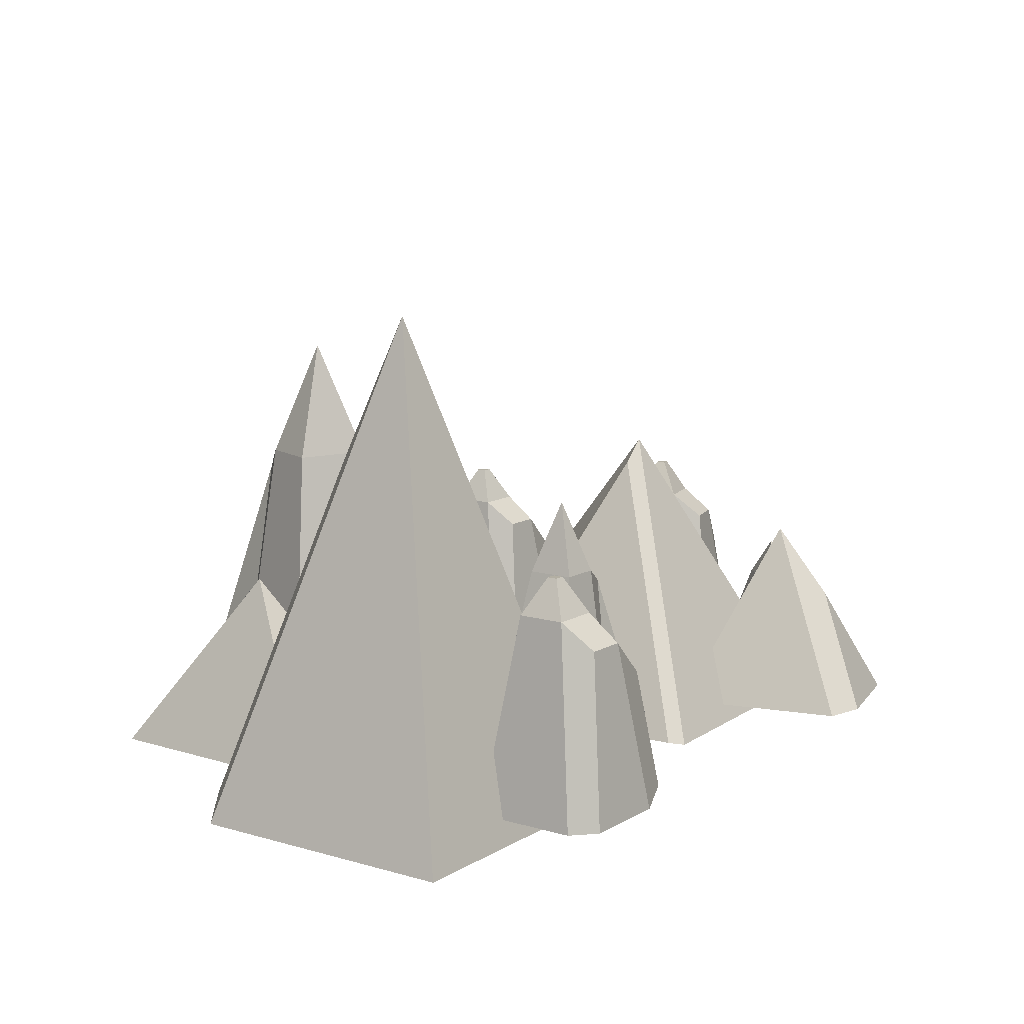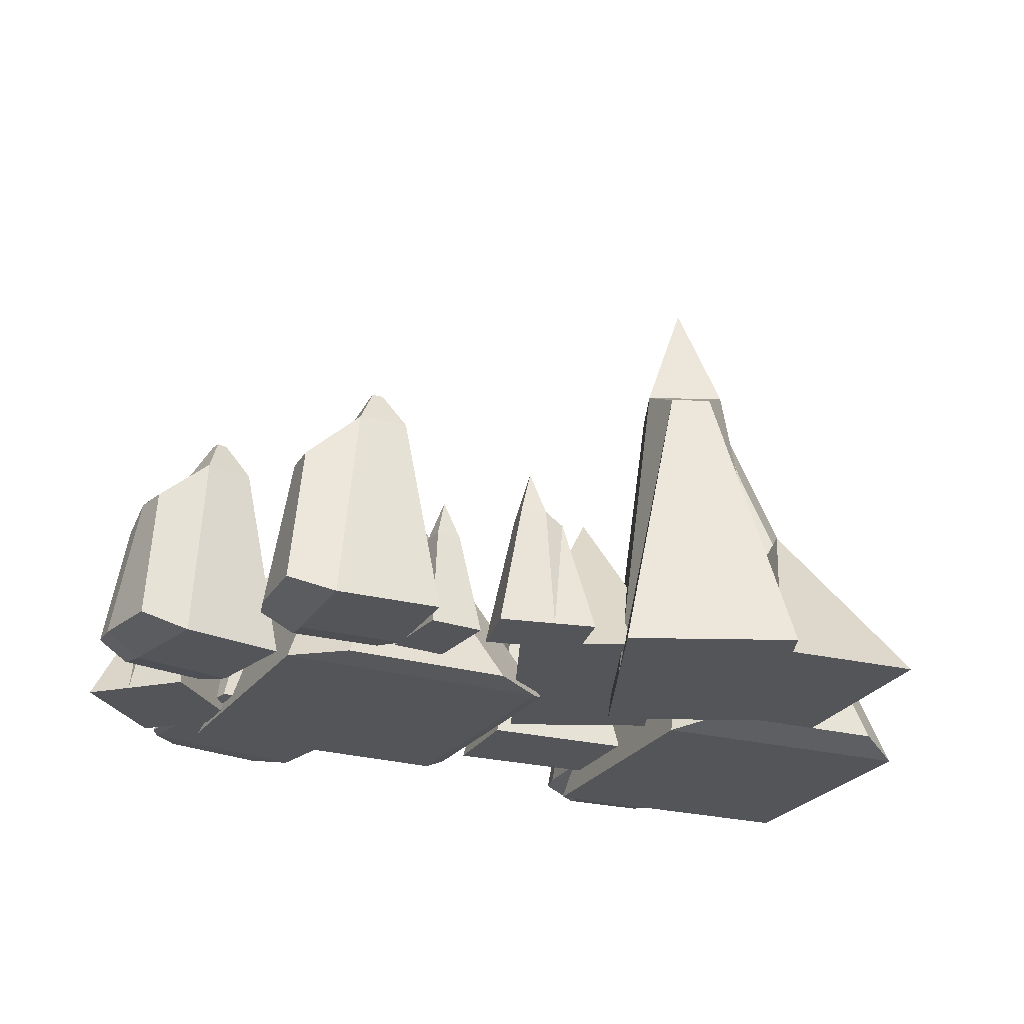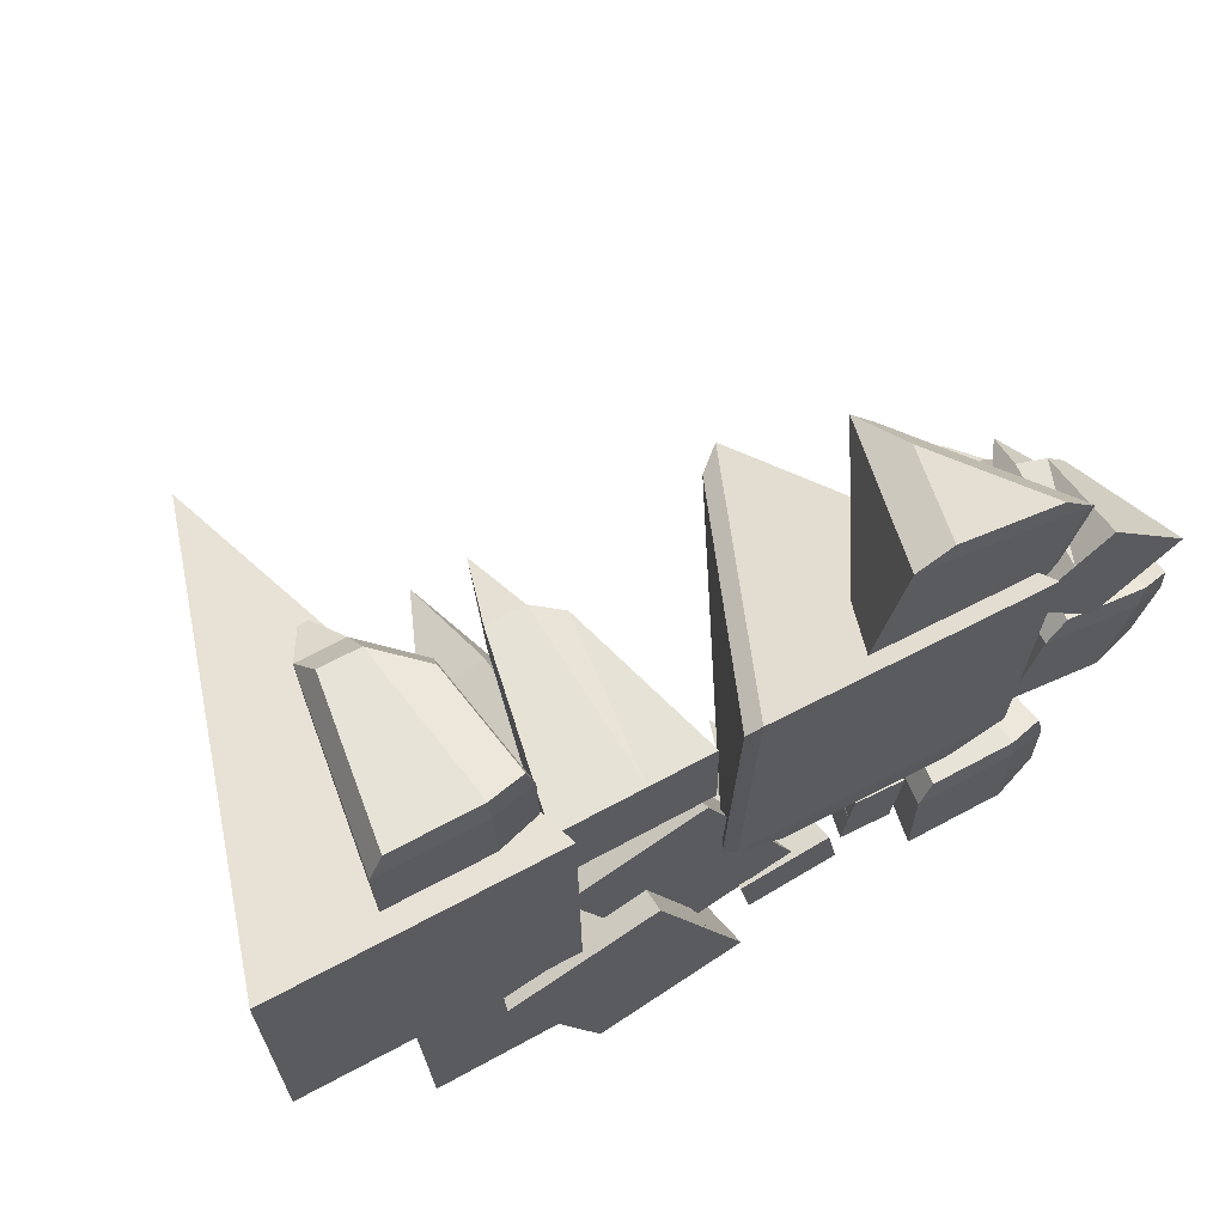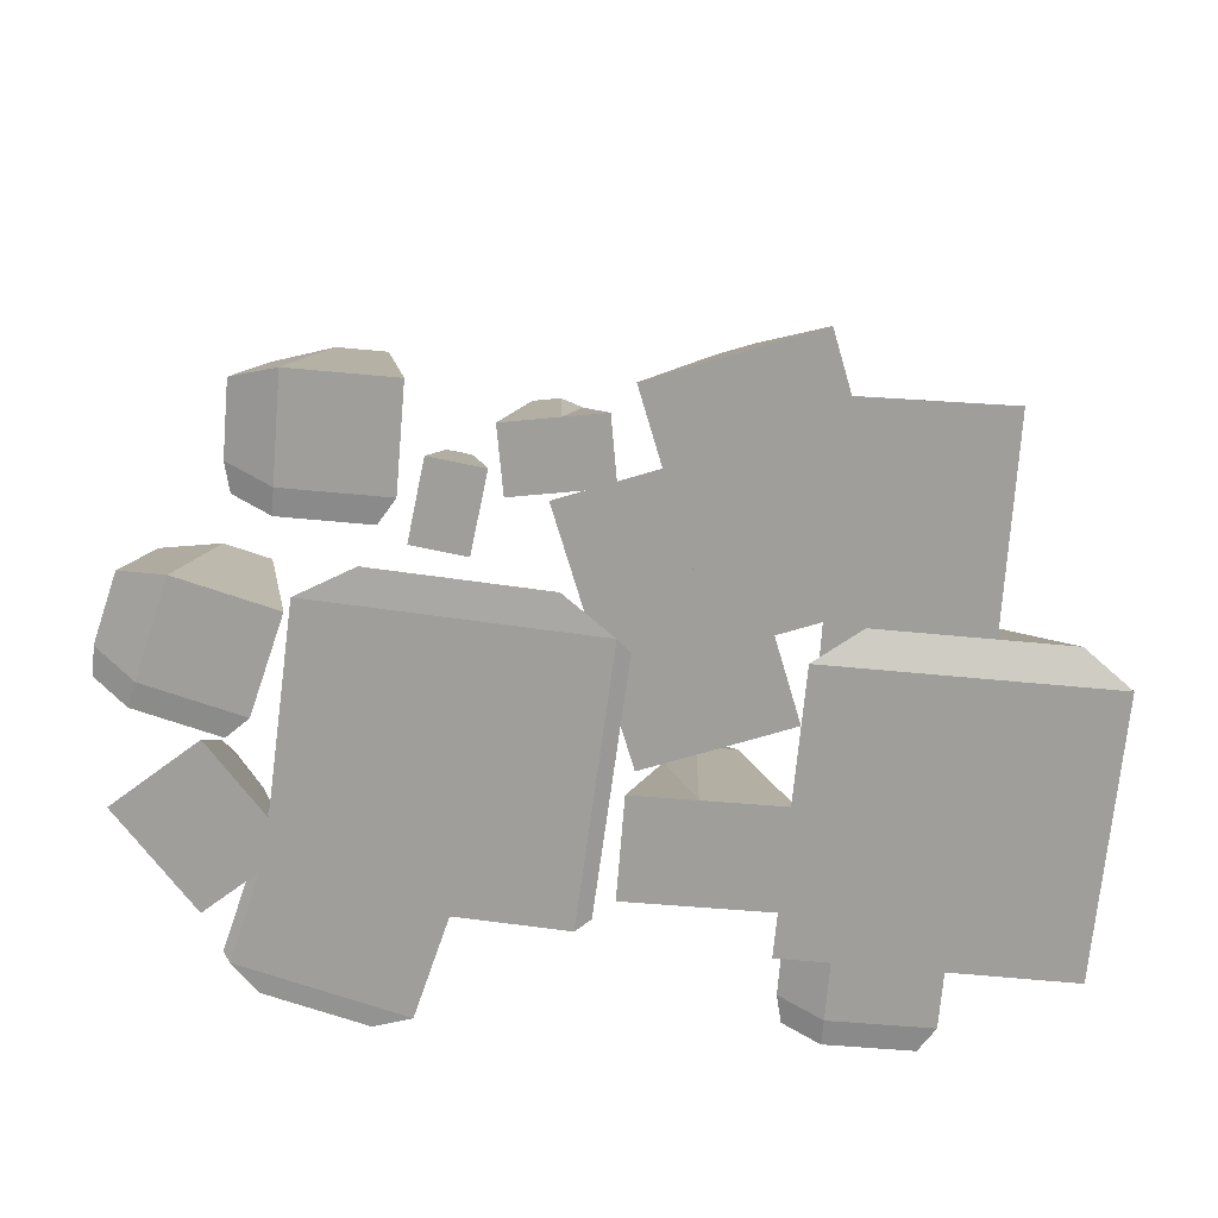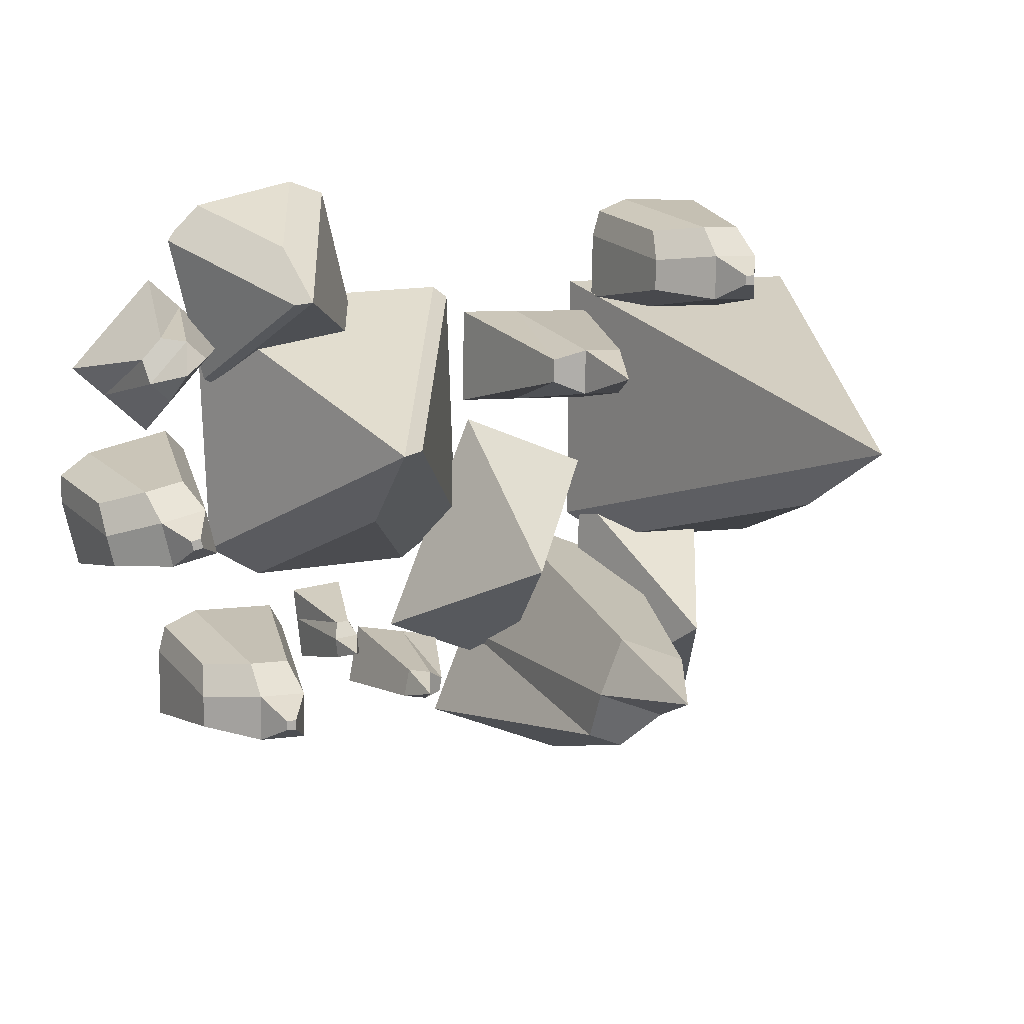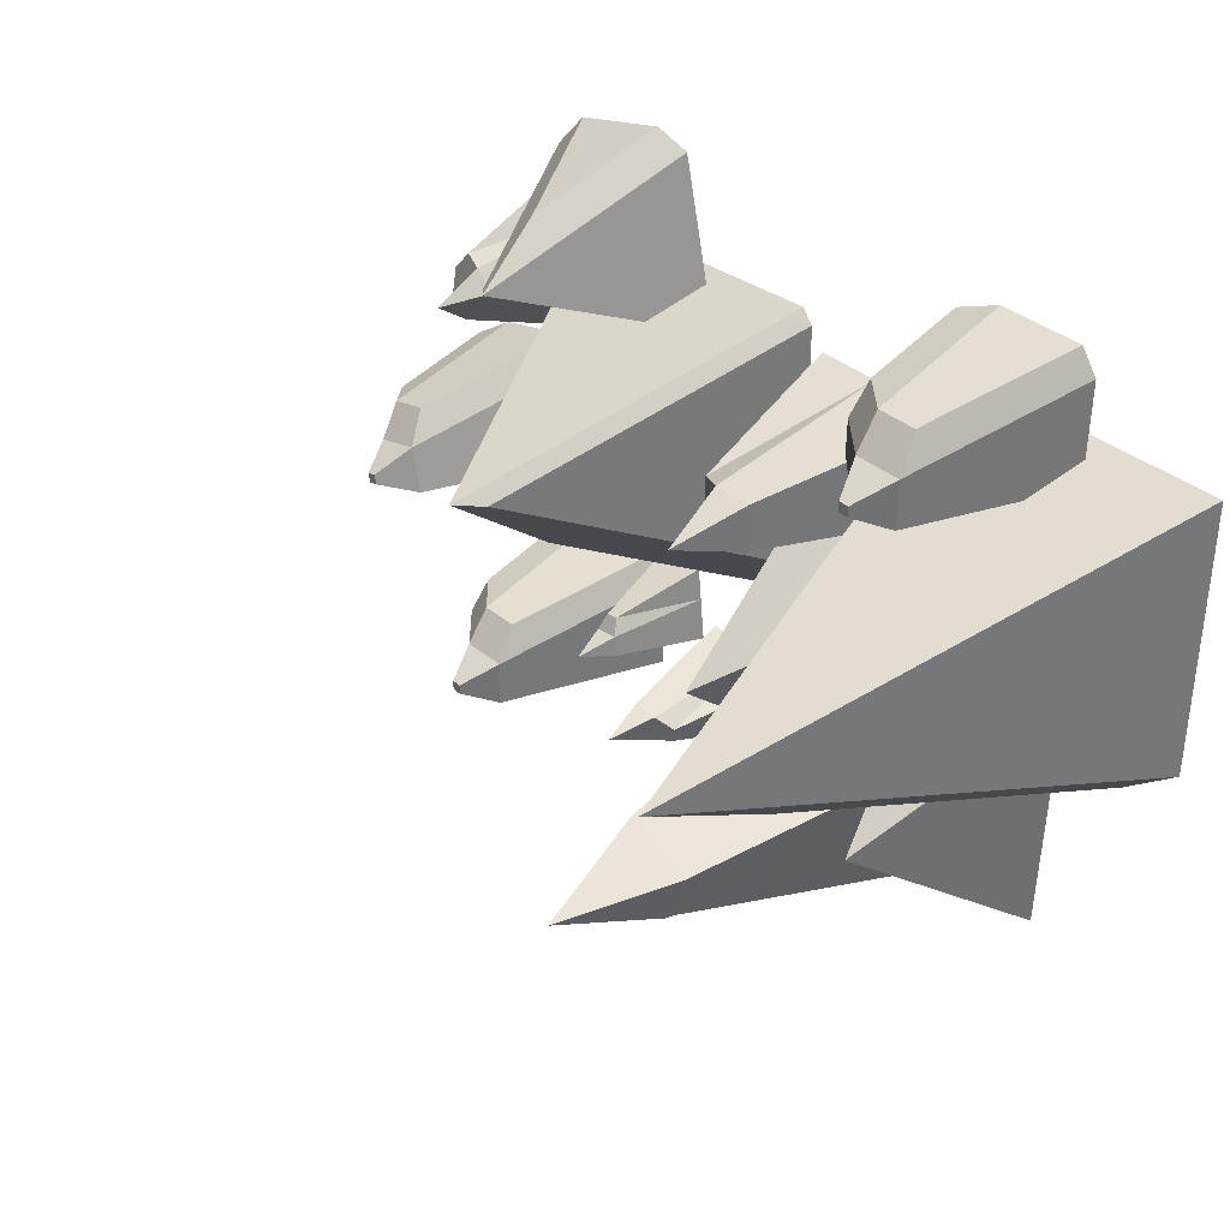
<metadata>
{"format":"obj","ext":"obj","renderer":"f3d","projection":"perspective","resolution":1024,"background":"white","views":[{"elev":11.1,"azim":-55.2,"up":"+Y"},{"elev":-24.1,"azim":155.7,"up":"+Y"},{"elev":65.1,"azim":-28.3,"up":"+Z"},{"elev":-70.8,"azim":174.3,"up":"+Y"},{"elev":10.6,"azim":159.5,"up":"+Z"},{"elev":34.1,"azim":-131.9,"up":"+Z"}]}
</metadata>
<code>
v -0.5199 -0.1889 -0.2497
v -1.096 1.872 0.3169
v -0.5297 -0.1889 0.8933
v -1.663 -0.1889 -0.2595
v -1.673 -0.1889 0.8836
v -0.708 -0.1311 -0.3802
v -1.094 1.248 -0.001158
v -1.473 -0.1311 -0.3867
v 0.1922 -0.1238 0.8909
v 0.7431 1.135 0.2994
v 0.1515 -0.1238 -0.2515
v 1.335 -0.1238 0.8502
v 1.294 -0.1238 -0.2921
v 0.6586 0.9553 0.2207
v 0.5741 0.7755 0.142
v 0.4896 0.5956 0.06331
v 0.4051 0.4158 -0.01538
v 0.3206 0.2359 -0.09407
v 0.236 0.05609 -0.1728
v 1.07 -0.1135 -0.4247
v 0.3651 -0.1135 -0.3996
v 0.4173 -0.002456 -0.351
v 0.7303 0.6637 -0.05952
v 0.6781 0.5527 -0.1081
v 0.6259 0.4417 -0.1567
v 0.5738 0.3306 -0.2053
v 0.5216 0.2196 -0.2538
v 0.4694 0.1086 -0.3024
v 0.1323 -0.1082 0.8427
v 0.6347 1.04 0.3032
v 0.09522 -0.1082 -0.1991
v 0.1723 0.05581 -0.1274
v 0.5576 0.8759 0.2315
v 0.4806 0.7119 0.1597
v 0.4035 0.5479 0.08794
v 0.3264 0.3839 0.01617
v 0.2494 0.2198 -0.0556
v -0.1363 -0.08322 -0.9492
v -0.05071 0.6761 -0.3459
v 0.4327 -0.08322 -0.717
v -0.5341 -0.08322 0.02525
v 0.03488 -0.08322 0.2575
v -0.45 -0.1829 -1.445
v -0.2976 1.018 -1.087
v 0.1791 -0.1829 -1.188
v -0.1495 1.018 -1.027
v -0.828 -0.1829 -0.5187
v -0.5438 1.129 -0.6884
v -0.1989 -0.1829 -0.2619
v -0.2529 1.129 -0.5697
v -0.1532 1.129 -0.814
v 0.01678 -0.1829 -0.7903
v -0.444 1.129 -0.9327
v -0.6123 -0.1829 -1.047
v -0.3485 1.614 -0.7512
v 0.06099 -0.0874 0.3507
v -0.1121 0.6574 0.5184
v 0.05207 -0.0874 0.7721
v -0.1142 0.6574 0.6176
v -0.5594 -0.0874 0.3376
v -0.3979 0.7264 0.4645
v -0.5683 -0.0874 0.759
v -0.4021 0.7264 0.6593
v -0.2384 0.7264 0.6628
v -0.2143 -0.0874 0.7665
v -0.2343 0.7264 0.468
v -0.2054 -0.0874 0.3451
v -0.3182 1.027 0.5636
v -0.7553 -0.0874 0.7589
v -0.871 0.7246 0.8698
v -0.7642 -0.0874 1.18
v -0.8751 0.7246 1.065
v -1.177 -0.0874 0.75
v -1.066 0.7246 0.8657
v -1.186 -0.0874 1.171
v -1.07 0.7246 1.061
v -0.9492 0.874 0.9448
v -0.9501 0.874 0.9864
v -0.9917 0.874 0.9856
v -0.9909 0.874 0.9439
v -0.5775 -0.03215 0.8259
v -0.6585 0.5364 0.9035
v -0.6614 0.5364 1.04
v -0.5838 -0.03215 1.121
v -0.8618 0.6163 1.189
v -0.7675 -0.07393 1.288
v -1.027 0.6163 1.186
v -1.126 -0.07393 1.28
v -0.6801 0.4563 1.168
v -0.6141 -0.02697 1.237
v 1.279 -0.05072 0.4895
v 1.015 0.7303 0.9157
v 1.441 -0.05072 1.18
v 0.5889 -0.05072 0.6514
v 0.7507 -0.05072 1.342
v 1.076 0.6187 0.9534
v 1.137 0.5071 0.9912
v 1.198 0.3956 1.029
v 1.259 0.284 1.067
v 1.319 0.1724 1.104
v 1.38 0.06085 1.142
v 0.9027 -0.04435 1.396
v 1.329 -0.04435 1.296
v 1.291 0.02453 1.272
v 1.066 0.4378 1.133
v 1.103 0.3689 1.156
v 1.141 0.3001 1.179
v 1.179 0.2312 1.203
v 1.216 0.1623 1.226
v 1.254 0.09341 1.249
v 1.322 -0.04108 0.5117
v 1.081 0.6712 0.9003
v 1.469 -0.04108 1.141
v 1.414 0.06068 1.107
v 1.136 0.5694 0.9348
v 1.192 0.4677 0.9692
v 1.247 0.3659 1.004
v 1.303 0.2642 1.038
v 1.358 0.1624 1.072
v 1.729 -0.0874 -0.319
v 1.645 0.7246 -0.1828
v 1.825 -0.0874 0.09143
v 1.689 0.7246 0.006967
v 1.319 -0.0874 -0.2228
v 1.455 0.7246 -0.1383
v 1.415 -0.0874 0.1876
v 1.499 0.7246 0.05145
v 1.588 0.874 -0.09068
v 1.597 0.874 -0.05015
v 1.557 0.874 -0.04065
v 1.547 0.874 -0.08118
v 1.918 -0.03215 -0.2983
v 1.859 0.5364 -0.203
v 1.89 0.5364 -0.07012
v 1.985 -0.03215 -0.01099
v 1.733 0.6163 0.1245
v 1.849 -0.07393 0.1963
v 1.572 0.6163 0.1623
v 1.5 -0.07393 0.2781
v 1.904 0.4563 0.05897
v 1.985 -0.02697 0.1092
v 1.378 -0.1533 -1.114
v 1.263 0.6587 -1.002
v 1.373 -0.1533 -0.6925
v 1.261 0.6587 -0.8069
v 0.9562 -0.1533 -1.118
v 1.068 0.6587 -1.004
v 0.9519 -0.1533 -0.6968
v 1.066 0.6587 -0.8089
v 1.186 0.8081 -0.926
v 1.185 0.8081 -0.8844
v 1.144 0.8081 -0.8848
v 1.144 0.8081 -0.9264
v 1.556 -0.09806 -1.049
v 1.476 0.4705 -0.9705
v 1.475 0.4705 -0.834
v 1.553 -0.09806 -0.7539
v 1.276 0.5504 -0.6823
v 1.371 -0.1398 -0.585
v 1.11 0.5504 -0.684
v 1.013 -0.1398 -0.5887
v 1.457 0.3904 -0.7053
v 1.524 -0.09287 -0.6372
v -1.138 -0.1312 -1.224
v -0.8513 0.6281 -0.6858
v -0.5237 -0.1312 -1.2
v -1.179 -0.1312 -0.1719
v -0.5647 -0.1312 -0.148
v 0.2032 -0.1012 -0.7923
v 0.3286 0.3695 -0.8785
v 0.253 -0.1012 -1.054
v 0.3404 0.3695 -0.9401
v 0.5884 -0.1012 -0.7188
v 0.5011 0.413 -0.8149
v 0.6382 -0.1012 -0.9805
v 0.5241 0.413 -0.9359
v 0.4225 0.413 -0.9552
v 0.4184 -0.1012 -1.022
v 0.3995 0.413 -0.8343
v 0.3686 -0.1012 -0.7607
v 0.4618 0.6031 -0.8851
v 0.9069 -0.09466 -0.5139
v 0.8077 0.297 -0.5927
v 0.6866 -0.09466 -0.4898
v 0.7559 0.297 -0.5871
v 0.8715 -0.09466 -0.8382
v 0.8164 0.3332 -0.7454
v 0.6512 -0.09466 -0.8142
v 0.7145 0.3332 -0.7343
v 0.7238 0.3332 -0.6487
v 0.6714 -0.09466 -0.6291
v 0.8257 0.3332 -0.6598
v 0.8917 -0.09466 -0.6532
v 0.7701 0.4914 -0.6971
v 1.905 -0.09665 0.5786
v 1.673 0.3319 0.655
v 1.551 -0.09665 0.9651
v 1.59 0.3319 0.746
v 1.583 -0.09665 0.2832
v 1.565 0.3715 0.4746
v 1.229 -0.09665 0.6697
v 1.401 0.3715 0.6532
v 1.486 0.3715 0.7312
v 1.413 -0.09665 0.8383
v 1.65 0.3715 0.5525
v 1.767 -0.09665 0.4518
v 1.525 0.5446 0.6029
f 1 3 5
f 2 3 1
f 2 5 3
f 2 4 5
f 4 2 7
f 7 6 8
f 4 8 6
f 1 6 7
f 11 13 12
f 17 36 35
f 14 10 23
f 10 12 13
f 10 9 12
f 20 26 25
f 11 19 22
f 18 17 27
f 11 21 20
f 15 14 24
f 13 20 23
f 19 18 28
f 16 15 25
f 17 16 26
f 36 37 29
f 9 29 31
f 14 33 30
f 19 11 31
f 18 37 36
f 15 34 33
f 19 32 37
f 16 35 34
f 9 10 30
f 38 40 42
f 39 40 38
f 39 42 40
f 39 41 42
f 39 38 41
f 44 46 45
f 50 49 52
f 48 47 49
f 44 43 54
f 54 52 49
f 51 46 44
f 45 52 54
f 48 53 54
f 46 51 52
f 50 51 55
f 48 50 55
f 51 53 55
f 53 48 55
f 57 59 58
f 63 62 65
f 61 60 62
f 57 56 67
f 67 65 62
f 66 64 59
f 56 58 65
f 61 66 67
f 59 64 65
f 63 64 68
f 61 63 68
f 64 66 68
f 66 61 68
f 72 76 87
f 71 86 88
f 74 73 75
f 70 69 73
f 71 75 73
f 74 80 77
f 79 78 77
f 76 72 78
f 74 76 79
f 72 70 77
f 83 84 81
f 69 70 82
f 71 69 81
f 70 72 83
f 86 90 89
f 85 87 88
f 71 84 90
f 84 83 89
f 75 88 87
f 83 72 85
f 91 93 95
f 99 118 117
f 96 92 105
f 92 94 95
f 92 91 94
f 102 108 107
f 93 101 104
f 100 99 109
f 93 103 102
f 97 96 106
f 95 102 105
f 101 100 110
f 98 97 107
f 99 98 108
f 119 114 111
f 93 91 111
f 96 115 112
f 101 93 113
f 100 119 118
f 97 116 115
f 101 114 119
f 98 117 116
f 91 92 112
f 123 127 138
f 122 137 139
f 125 124 126
f 121 120 124
f 120 122 126
f 125 131 128
f 131 130 129
f 123 129 130
f 127 130 131
f 121 128 129
f 134 135 132
f 120 121 133
f 120 132 135
f 123 134 133
f 137 141 140
f 138 139 137
f 122 135 141
f 135 134 140
f 126 139 138
f 134 123 136
f 145 149 160
f 144 159 161
f 147 146 148
f 143 142 146
f 142 144 148
f 143 147 153
f 153 152 151
f 145 151 152
f 147 149 152
f 145 143 150
f 156 157 154
f 142 143 155
f 142 154 157
f 145 156 155
f 159 163 162
f 158 160 161
f 144 157 163
f 157 156 162
f 148 161 160
f 156 145 158
f 166 168 167
f 165 166 164
f 165 168 166
f 165 167 168
f 165 164 167
f 170 172 171
f 176 175 178
f 174 173 175
f 170 169 180
f 178 175 173
f 179 177 172
f 169 171 178
f 174 179 180
f 172 177 178
f 176 177 181
f 174 176 181
f 177 179 181
f 179 174 181
f 183 185 184
f 189 188 191
f 187 186 188
f 183 182 193
f 191 188 186
f 192 190 185
f 184 191 193
f 187 192 193
f 185 190 191
f 189 190 194
f 187 189 194
f 190 192 194
f 192 187 194
f 196 198 197
f 202 201 204
f 200 199 201
f 196 195 206
f 204 201 199
f 203 198 196
f 197 204 206
f 200 205 206
f 198 203 204
f 202 203 207
f 200 202 207
f 203 205 207
f 205 200 207
f 4 1 5
f 8 4 7
f 1 4 6
f 2 1 7
f 9 11 12
f 16 17 35
f 24 14 23
f 24 23 20
f 20 21 22
f 28 27 20
f 20 22 28
f 25 24 20
f 27 26 20
f 21 11 22
f 28 18 27
f 13 11 20
f 25 15 24
f 10 13 23
f 22 19 28
f 26 16 25
f 27 17 26
f 29 30 33
f 33 34 29
f 35 36 29
f 37 32 29
f 31 29 32
f 34 35 29
f 11 9 31
f 10 14 30
f 32 19 31
f 17 18 36
f 14 15 33
f 18 19 37
f 15 16 34
f 29 9 30
f 41 38 42
f 43 44 45
f 51 50 52
f 50 48 49
f 53 44 54
f 47 54 49
f 53 51 44
f 43 45 54
f 47 48 54
f 45 46 52
f 56 57 58
f 64 63 65
f 63 61 62
f 66 57 67
f 60 67 62
f 57 66 59
f 67 56 65
f 60 61 67
f 58 59 65
f 85 72 87
f 75 71 88
f 76 74 75
f 74 70 73
f 69 71 73
f 70 74 77
f 80 79 77
f 79 76 78
f 80 74 79
f 78 72 77
f 82 83 81
f 81 69 82
f 84 71 81
f 82 70 83
f 85 86 89
f 86 85 88
f 86 71 90
f 90 84 89
f 76 75 87
f 89 83 85
f 94 91 95
f 98 99 117
f 106 96 105
f 106 105 102
f 102 103 104
f 110 109 102
f 102 104 110
f 107 106 102
f 109 108 102
f 103 93 104
f 110 100 109
f 95 93 102
f 107 97 106
f 92 95 105
f 104 101 110
f 108 98 107
f 109 99 108
f 111 112 115
f 115 116 111
f 118 119 111
f 116 117 111
f 114 113 111
f 111 117 118
f 113 93 111
f 92 96 112
f 114 101 113
f 99 100 118
f 96 97 115
f 100 101 119
f 97 98 116
f 111 91 112
f 136 123 138
f 126 122 139
f 127 125 126
f 125 121 124
f 124 120 126
f 121 125 128
f 128 131 129
f 127 123 130
f 125 127 131
f 123 121 129
f 133 134 132
f 132 120 133
f 122 120 135
f 121 123 133
f 136 137 140
f 136 138 137
f 137 122 141
f 141 135 140
f 127 126 138
f 140 134 136
f 158 145 160
f 148 144 161
f 149 147 148
f 147 143 146
f 146 142 148
f 150 143 153
f 150 153 151
f 149 145 152
f 153 147 152
f 151 145 150
f 155 156 154
f 154 142 155
f 144 142 157
f 143 145 155
f 158 159 162
f 159 158 161
f 159 144 163
f 163 157 162
f 149 148 160
f 162 156 158
f 164 166 167
f 169 170 171
f 177 176 178
f 176 174 175
f 179 170 180
f 180 178 173
f 170 179 172
f 180 169 178
f 173 174 180
f 171 172 178
f 182 183 184
f 190 189 191
f 189 187 188
f 192 183 193
f 193 191 186
f 183 192 185
f 182 184 193
f 186 187 193
f 184 185 191
f 195 196 197
f 203 202 204
f 202 200 201
f 205 196 206
f 206 204 199
f 205 203 196
f 195 197 206
f 199 200 206
f 197 198 204

</code>
